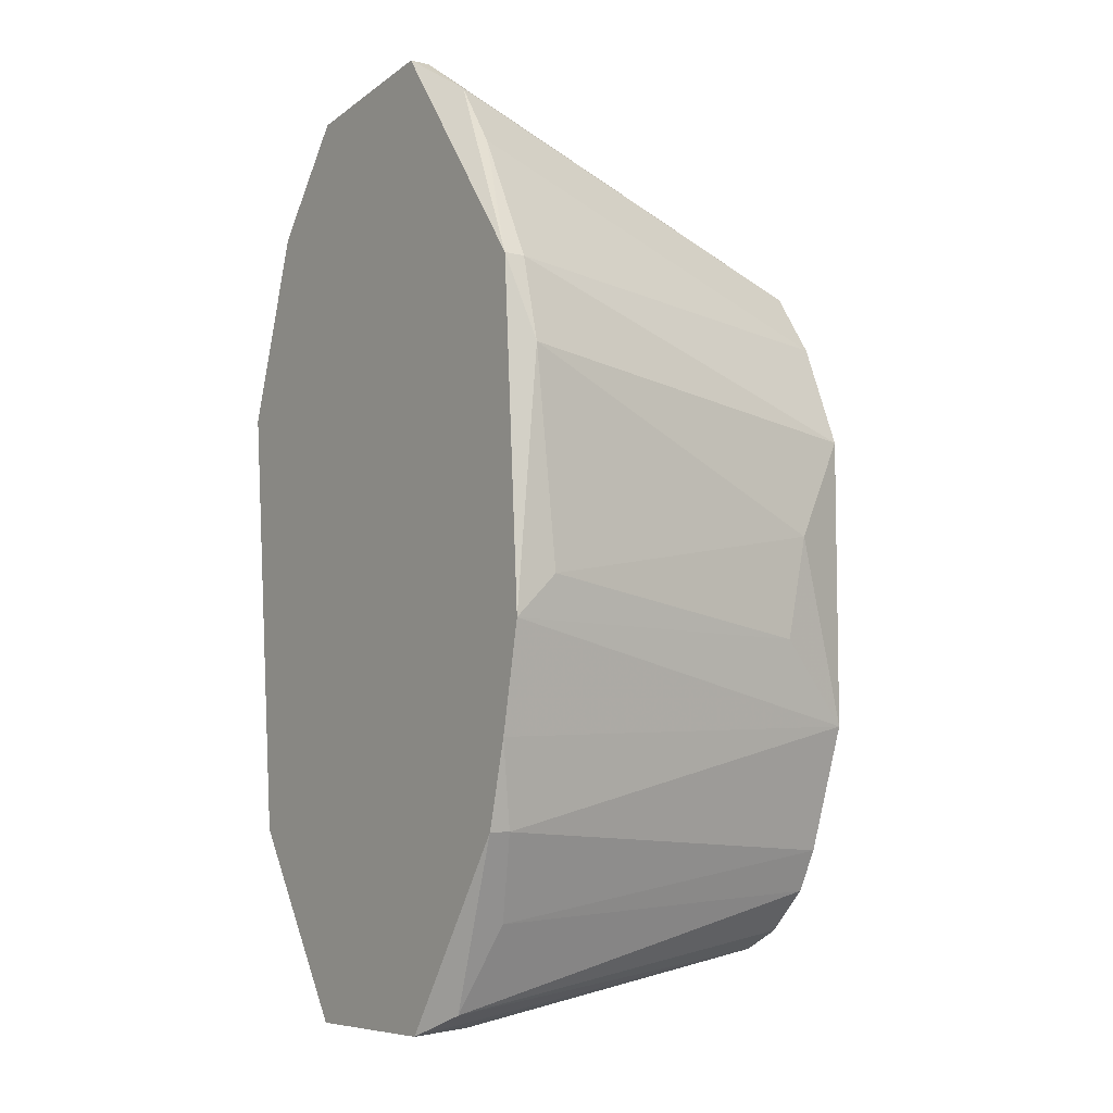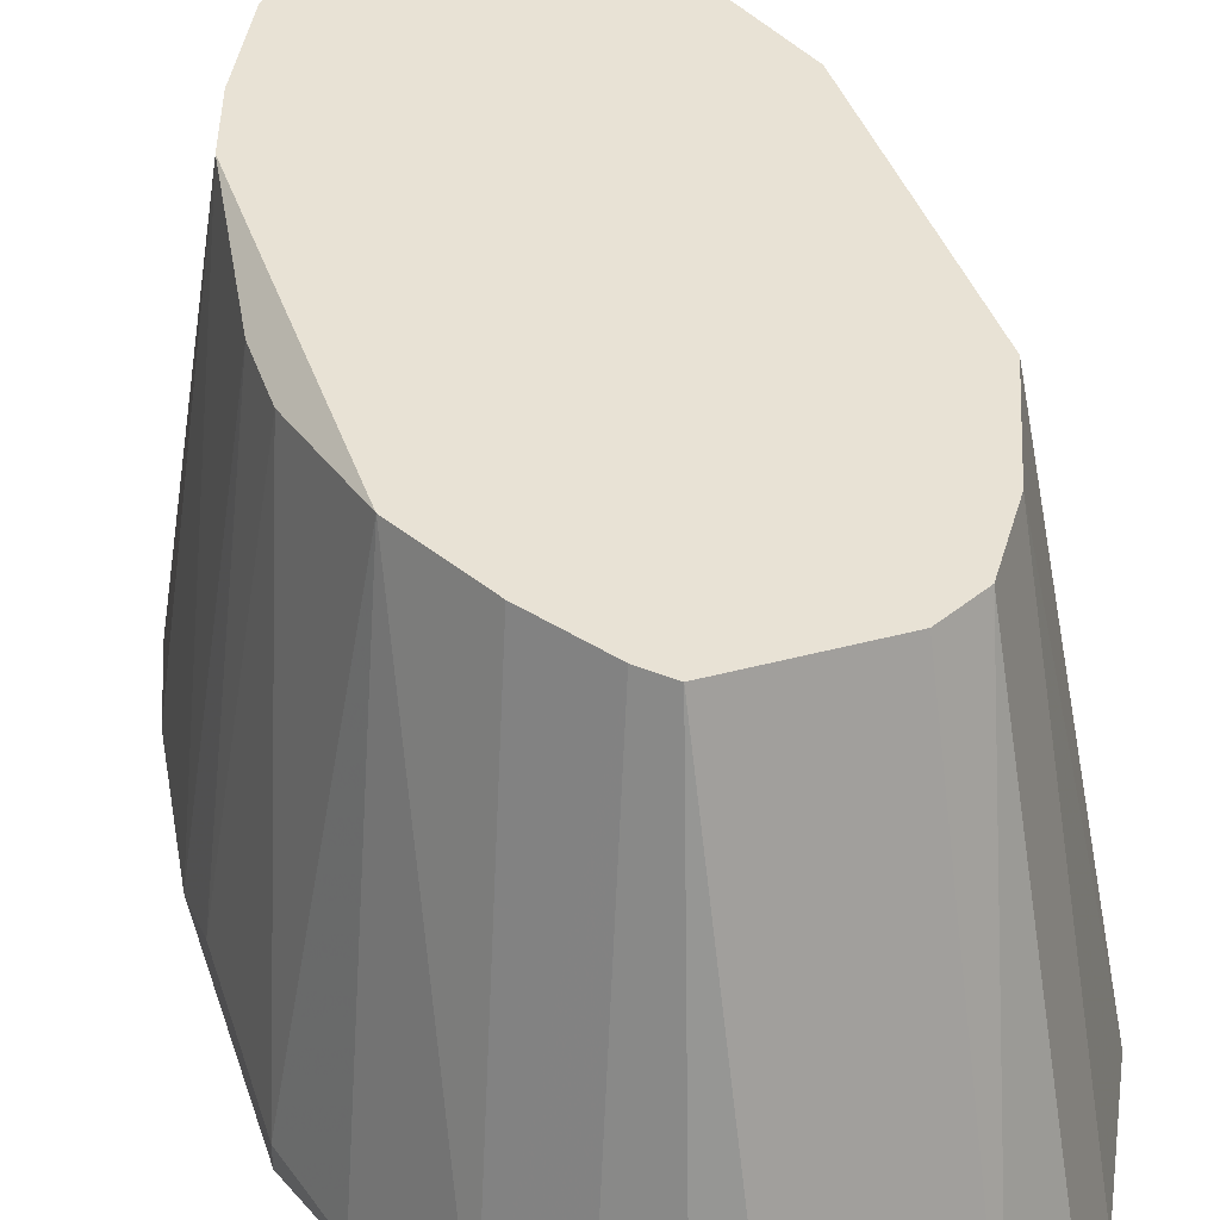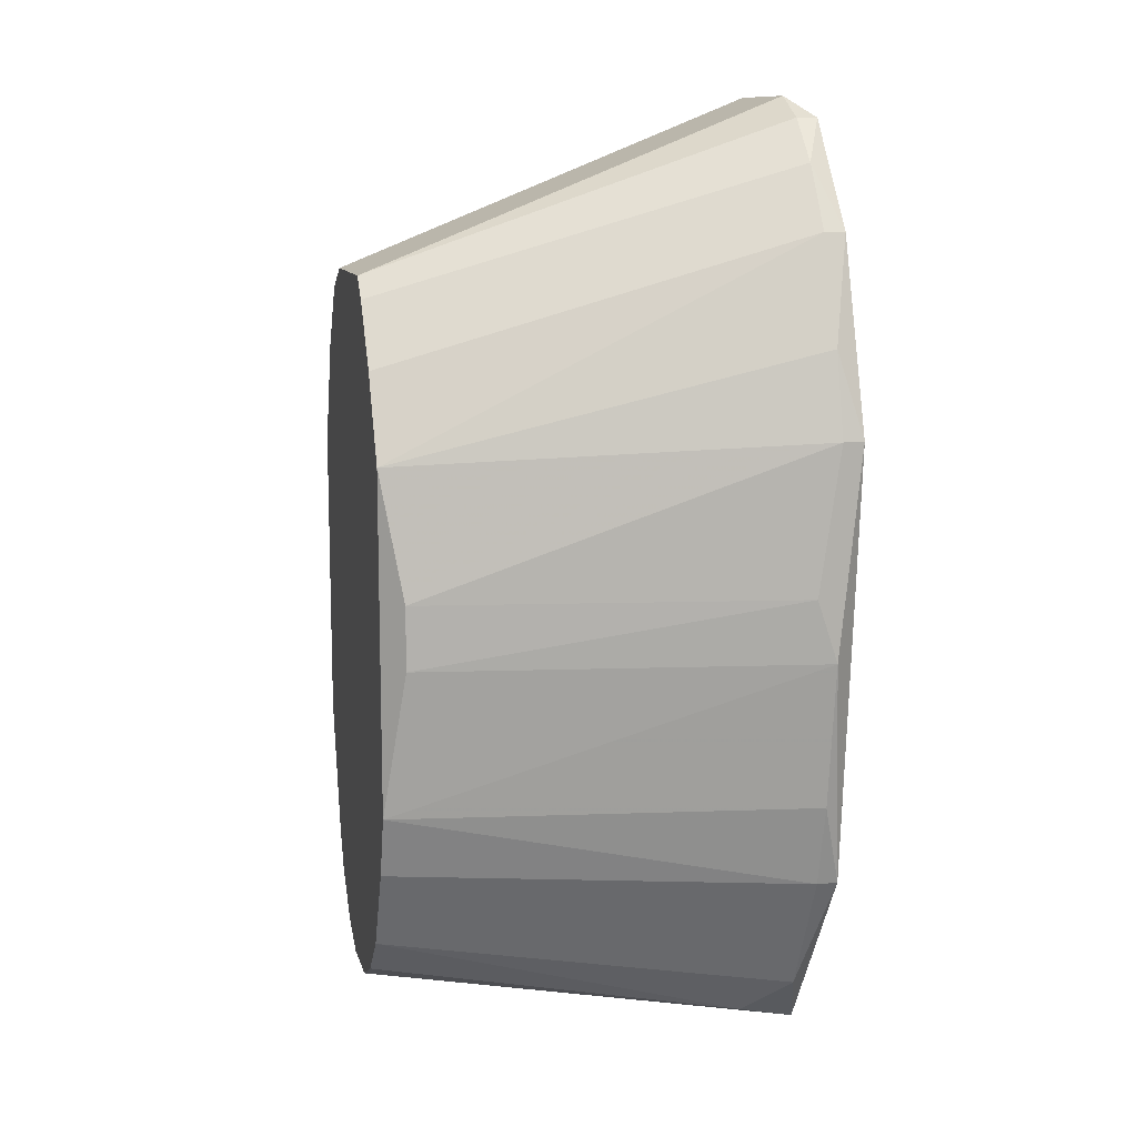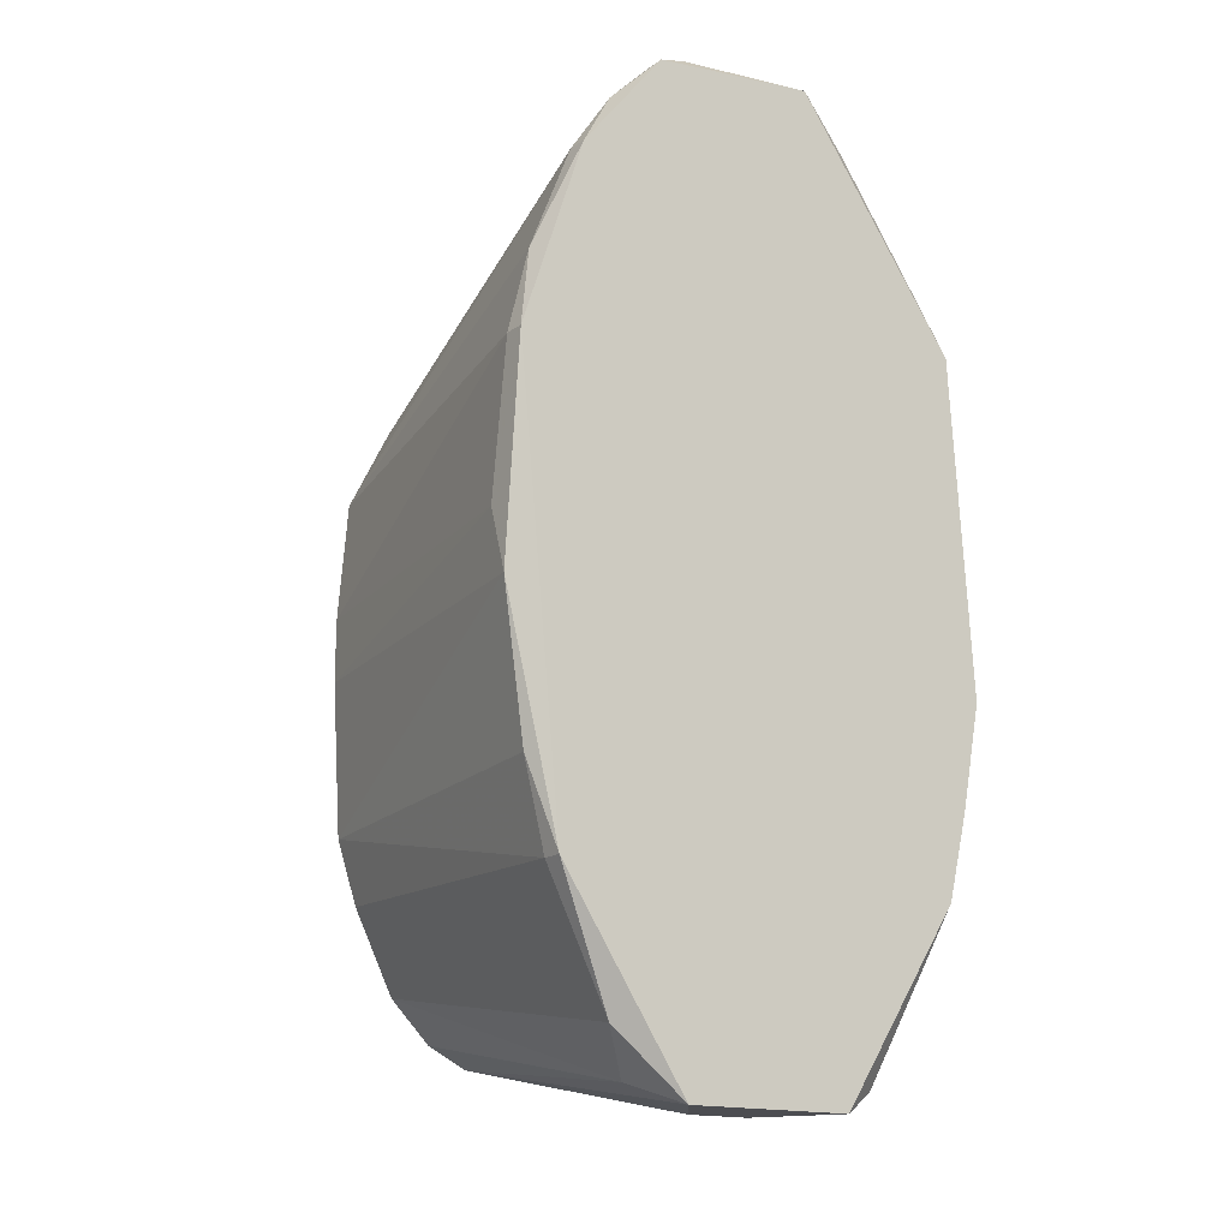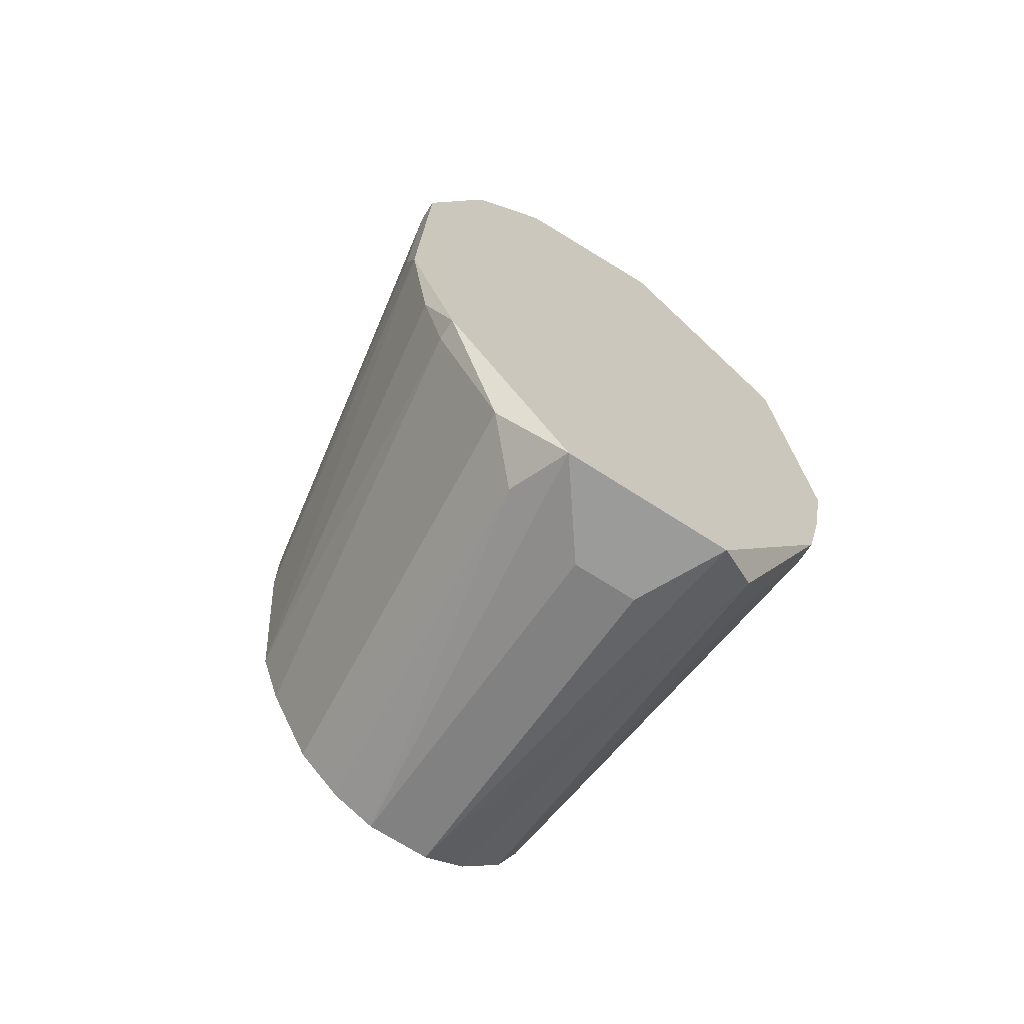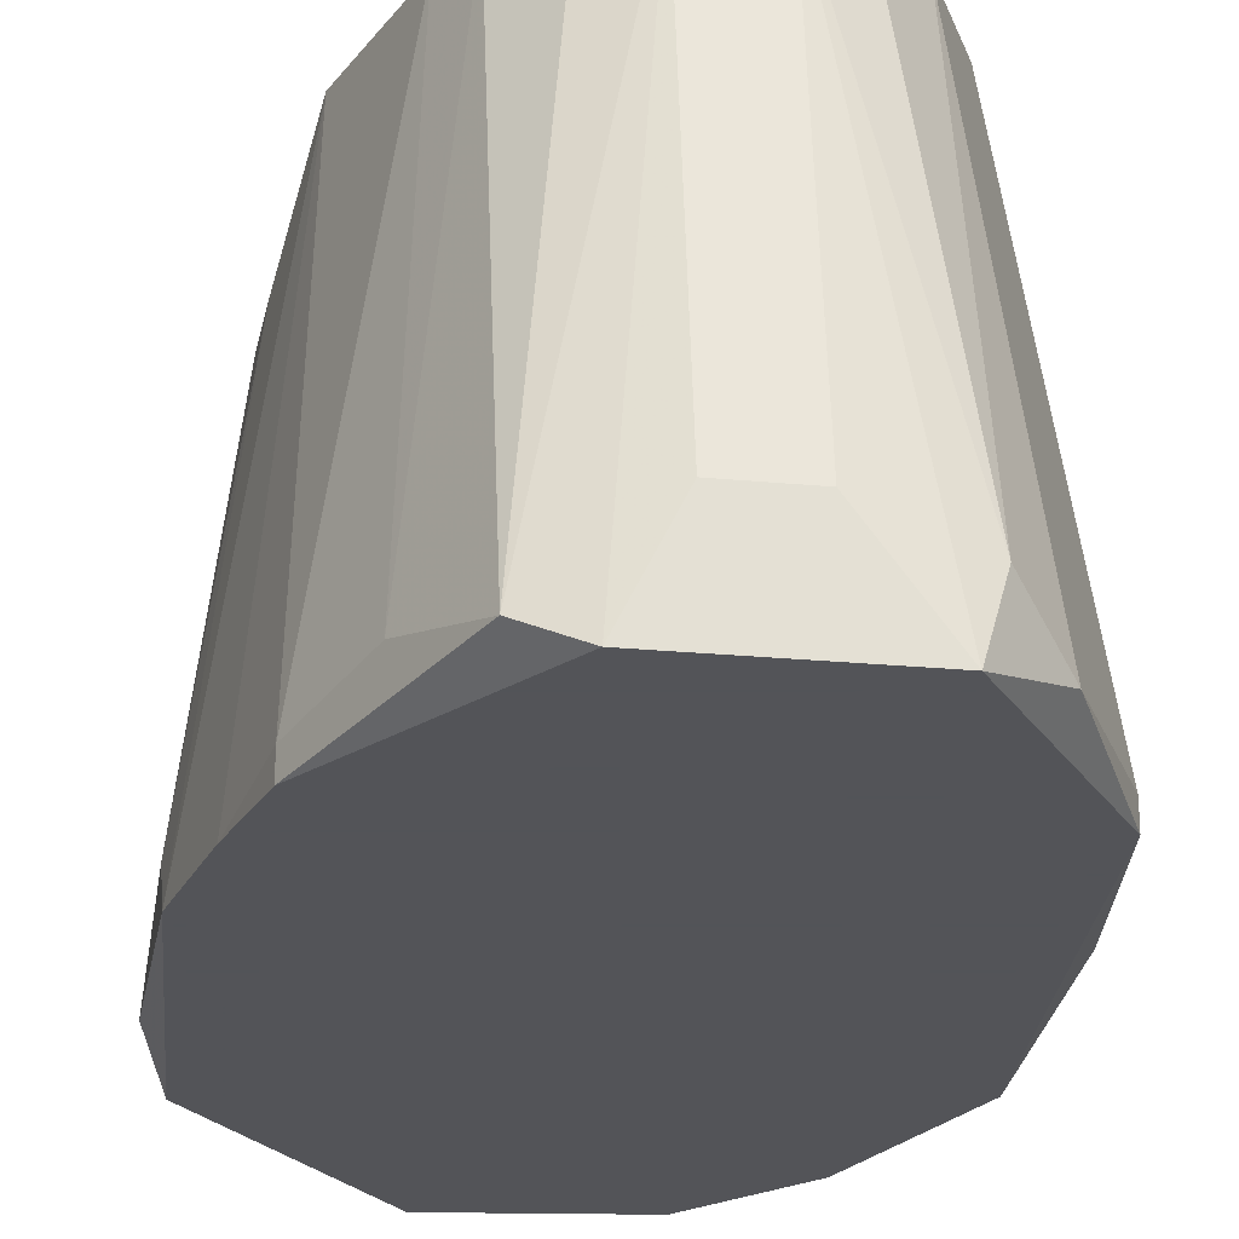
<metadata>
{"format":"obj","ext":"obj","renderer":"f3d","projection":"perspective","resolution":1024,"background":"white","views":[{"elev":-6.9,"azim":-125.2,"up":"+Y"},{"elev":40.7,"azim":161.8,"up":"+Z"},{"elev":11.2,"azim":76.5,"up":"+Y"},{"elev":-16.1,"azim":144.7,"up":"+Y"},{"elev":-69.6,"azim":147.1,"up":"+Y"},{"elev":-23.4,"azim":-9.2,"up":"+Z"}]}
</metadata>
<code>
v 0.00351 -0.01801 -0.0161
v 0.00351 -0.01537 -0.006601
v 0.00351 0.004691 -0.01769
v 0.00351 0.004691 -0.01716
v -0.002296 -0.01801 -0.01716
v -0.002296 0.004163 -0.01716
v -0.002296 -0.01537 -0.006601
v -0.000184 -0.01695 -0.006601
v -0.000184 -0.01854 -0.01558
v -0.003878 -0.003757 -0.006601
v -0.003878 -0.01114 -0.006601
v 0.004565 -0.01326 -0.006601
v 0.004565 -0.01695 -0.01716
v 0.004565 0.003635 -0.01716
v 0.005095 -0.003229 -0.006601
v 0.005095 -0.01167 -0.006601
v 0.002983 0.000467 -0.006601
v 0.002983 -0.01854 -0.01769
v -0.005465 -0.007976 -0.01663
v -0.005465 -0.009032 -0.01769
v -0.005465 -0.002701 -0.01716
v 0.007207 -0.006397 -0.01663
v 0.007207 -0.007976 -0.01716
v 0.007207 -0.002701 -0.01769
v 0.007207 -0.002701 -0.01716
v -0.002823 -0.01431 -0.006601
v -0.002823 -0.001117 -0.006601
v -0.000711 0.005221 -0.01769
v -0.000711 0.005221 -0.01716
v -0.000711 0.000995 -0.006601
v 0.005623 0.002051 -0.01769
v 0.005623 0.002051 -0.01716
v 0.005623 -0.006397 -0.00713
v 0.005623 -0.007976 -0.00713
v -0.004407 -0.006397 -0.008186
v -0.004407 -0.01378 -0.01769
v -0.004407 -0.01378 -0.01716
v -0.004407 -0.009032 -0.008713
v 0.002454 0.005221 -0.01716
v 0.002454 0.000995 -0.006601
v 0.002454 -0.01642 -0.006601
v -0.00124 -0.01642 -0.006601
v -0.00124 -0.01854 -0.01769
v -0.003352 0.002579 -0.01716
v -0.003352 -0.0159 -0.01663
v 0.001397 -0.01695 -0.006601
v 0.001397 -0.01854 -0.01558
v 0.004039 -0.001117 -0.006601
v -0.001767 0.000467 -0.006601
v -0.004936 -0.01167 -0.01769
v -0.004936 -0.000589 -0.01769
v -0.004936 -0.000589 -0.01716
v 0.006149 -0.01378 -0.01769
v 0.006149 -0.01378 -0.01716
v 0.006679 -0.01167 -0.01716
v 0.006679 -0.000589 -0.01716
f 13 2 1
f 2 41 1
f 18 13 1
f 46 18 1
f 41 46 1
f 2 13 12
f 16 2 12
f 16 41 2
f 14 3 4
f 3 39 4
f 14 31 3
f 31 28 3
f 28 39 3
f 17 14 4
f 40 17 4
f 39 40 4
f 7 5 42
f 5 7 45
f 5 8 42
f 8 5 43
f 5 36 43
f 36 5 45
f 28 6 29
f 6 28 51
f 6 49 29
f 49 6 44
f 6 51 44
f 8 11 7
f 8 7 42
f 7 11 26
f 7 26 45
f 8 43 9
f 47 8 9
f 41 11 8
f 41 8 46
f 8 47 46
f 43 47 9
f 11 27 10
f 35 11 10
f 21 35 10
f 21 10 52
f 10 27 52
f 11 17 27
f 17 11 41
f 20 11 38
f 20 50 11
f 11 37 26
f 11 35 38
f 11 50 37
f 13 54 12
f 54 16 12
f 18 53 13
f 13 53 54
f 14 17 32
f 31 14 32
f 17 16 15
f 15 16 33
f 17 15 48
f 15 33 25
f 56 15 25
f 15 32 48
f 32 15 56
f 17 41 16
f 16 23 34
f 16 55 23
f 33 16 34
f 55 16 54
f 27 17 30
f 30 17 40
f 32 17 48
f 18 28 31
f 50 28 18
f 18 31 53
f 36 18 43
f 50 18 36
f 43 18 47
f 47 18 46
f 21 20 19
f 19 20 38
f 35 21 19
f 35 19 38
f 20 21 51
f 50 20 28
f 28 20 51
f 51 21 52
f 24 22 23
f 23 22 34
f 22 24 25
f 33 22 25
f 22 33 34
f 53 24 23
f 55 53 23
f 24 56 25
f 53 31 24
f 24 31 56
f 26 37 45
f 27 30 49
f 27 49 44
f 27 44 52
f 39 28 29
f 30 39 29
f 49 30 29
f 39 30 40
f 31 32 56
f 37 36 45
f 50 36 37
f 44 51 52
f 53 55 54

</code>
